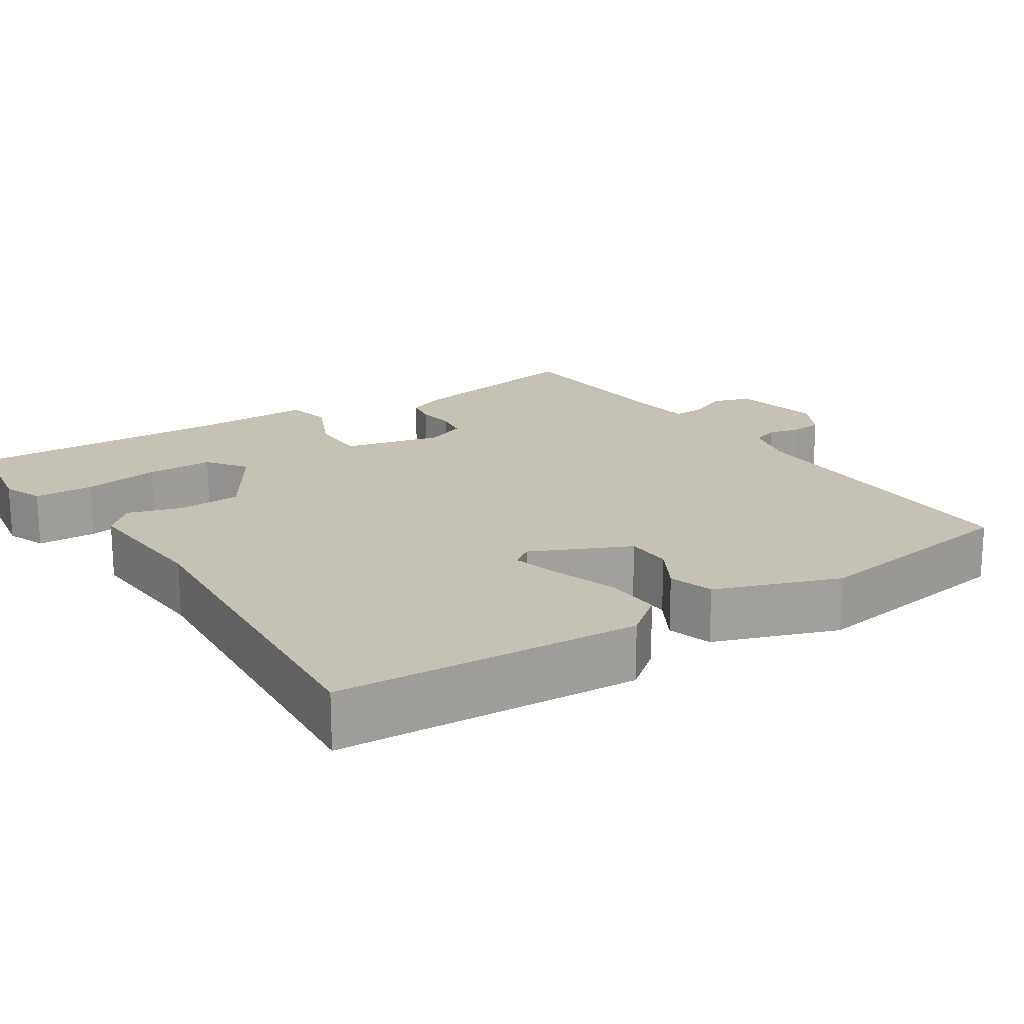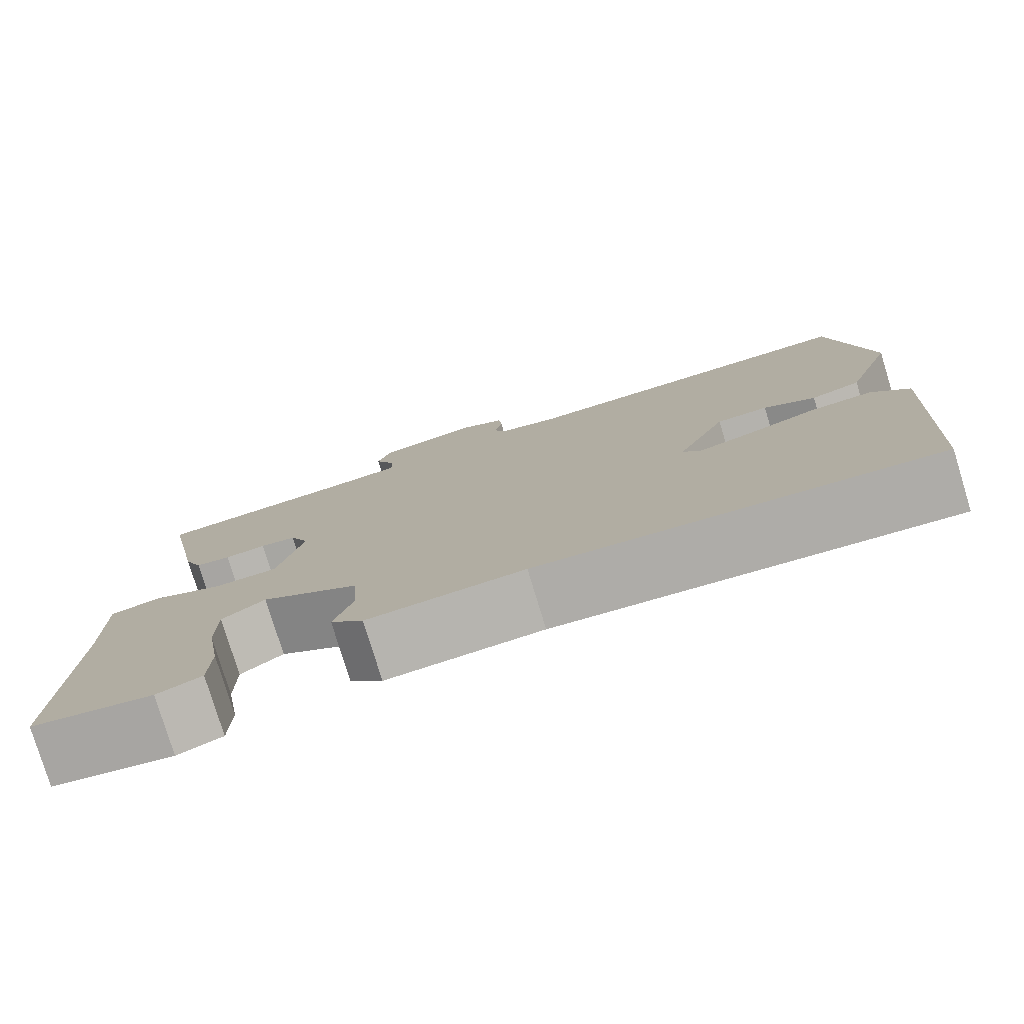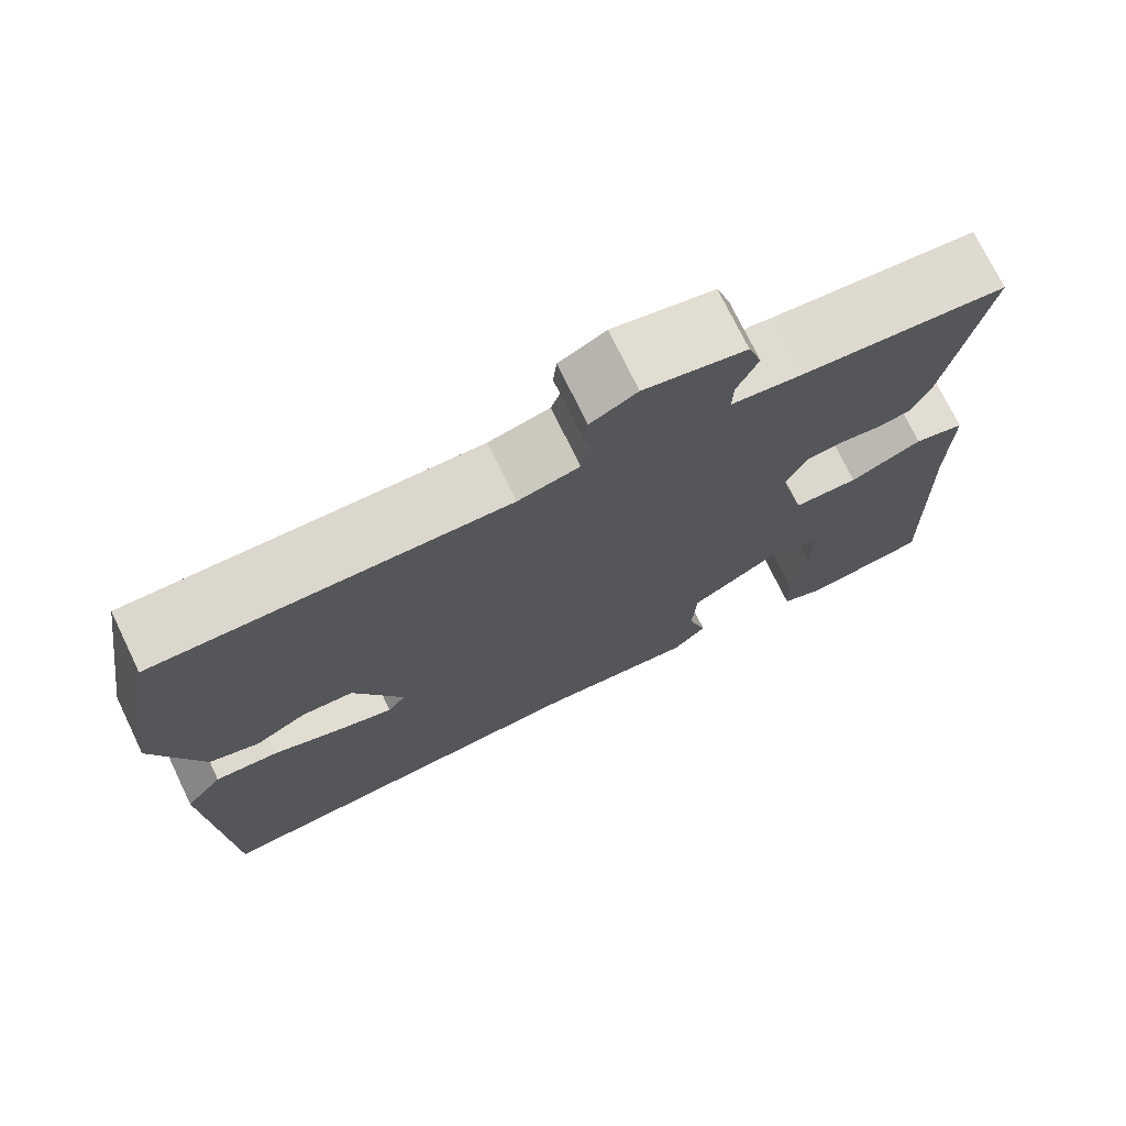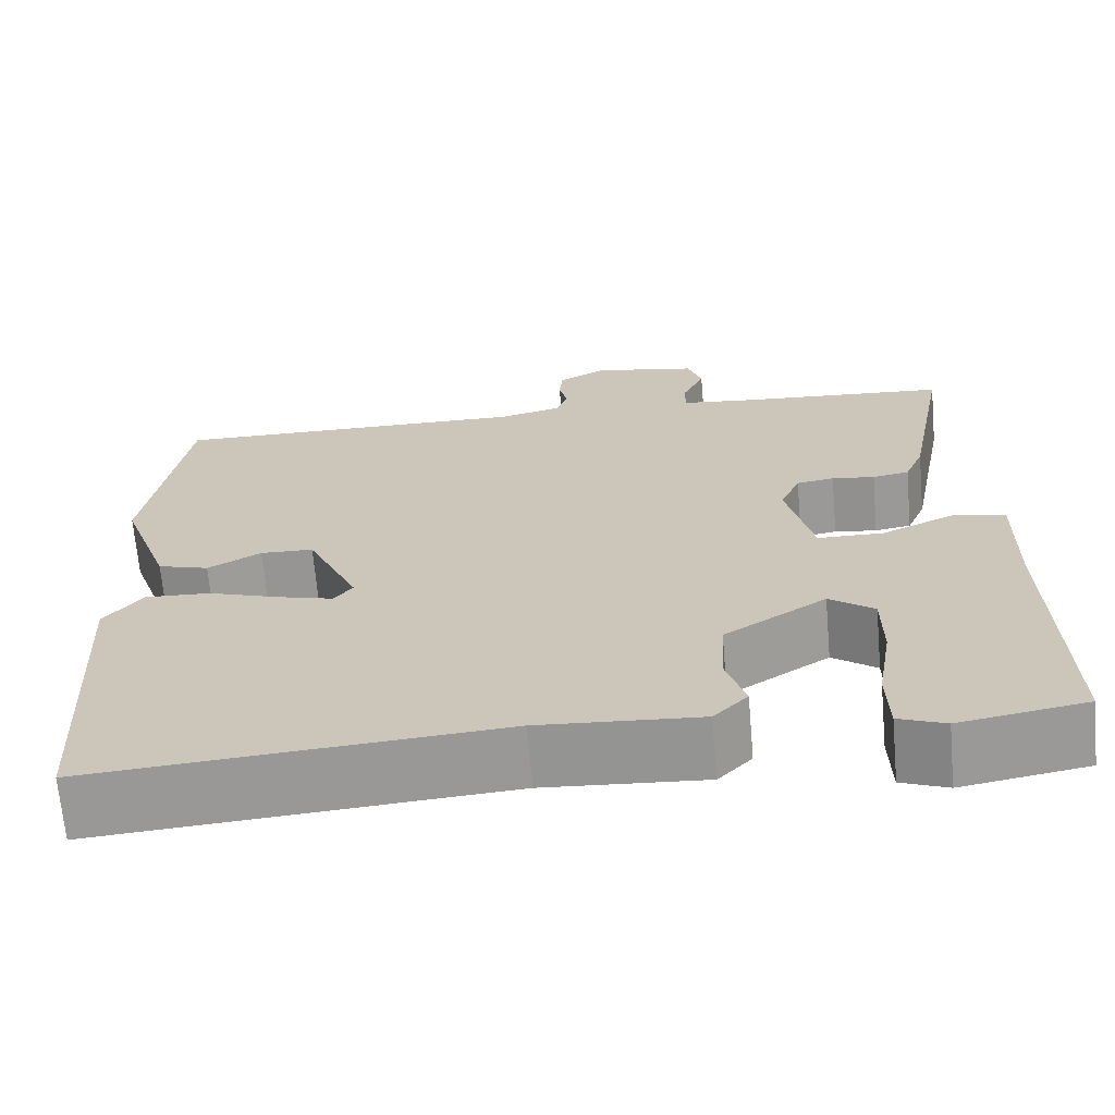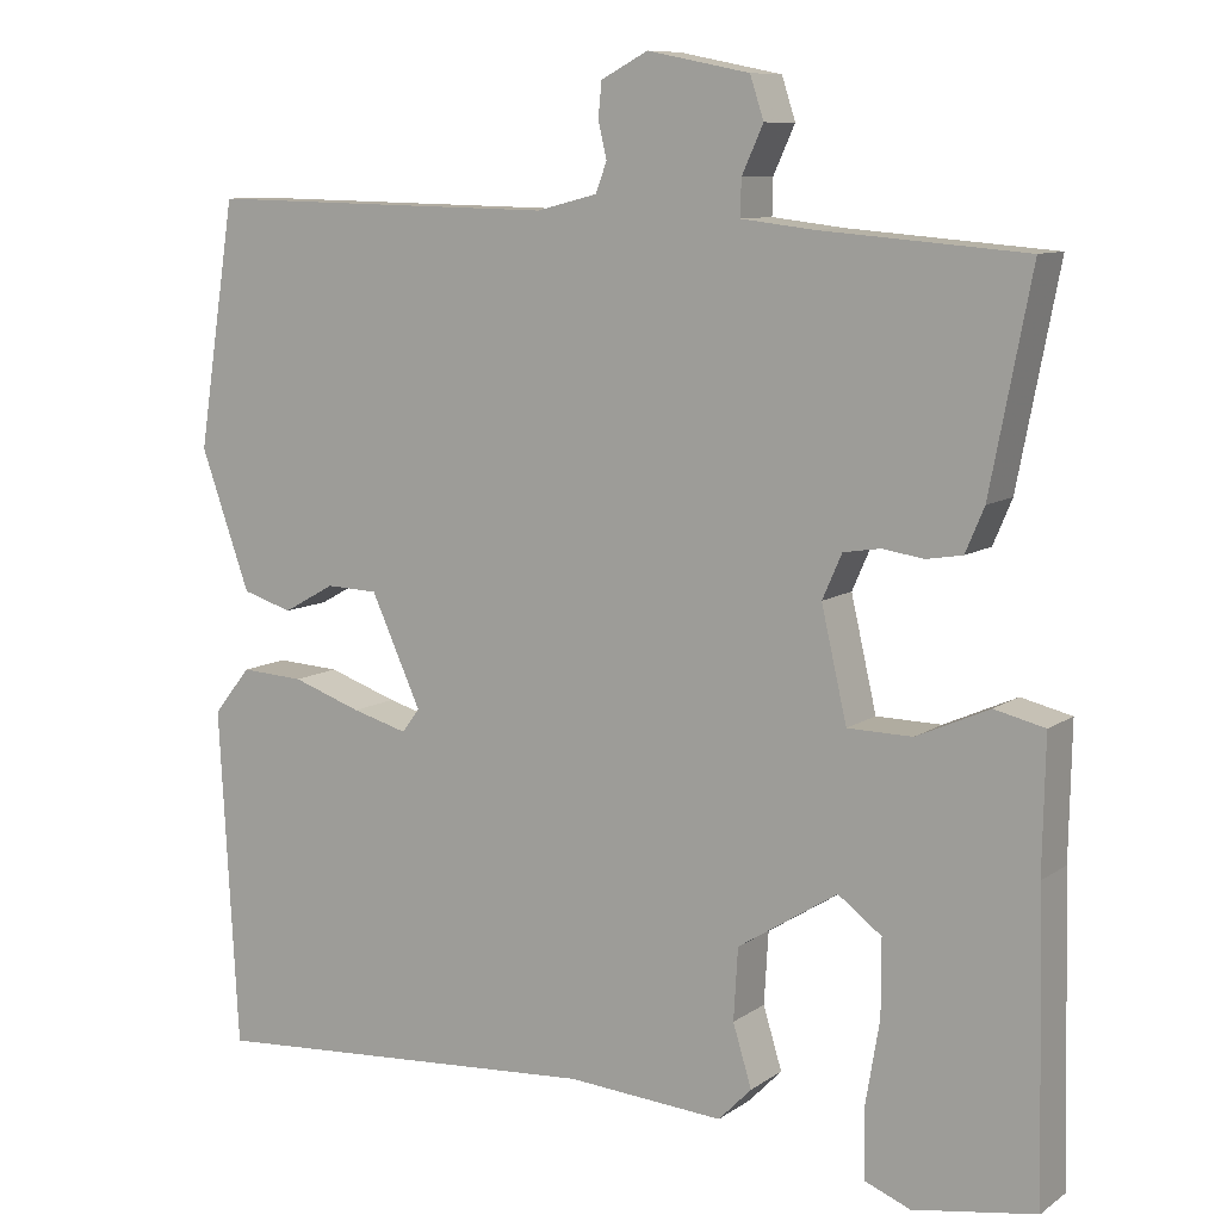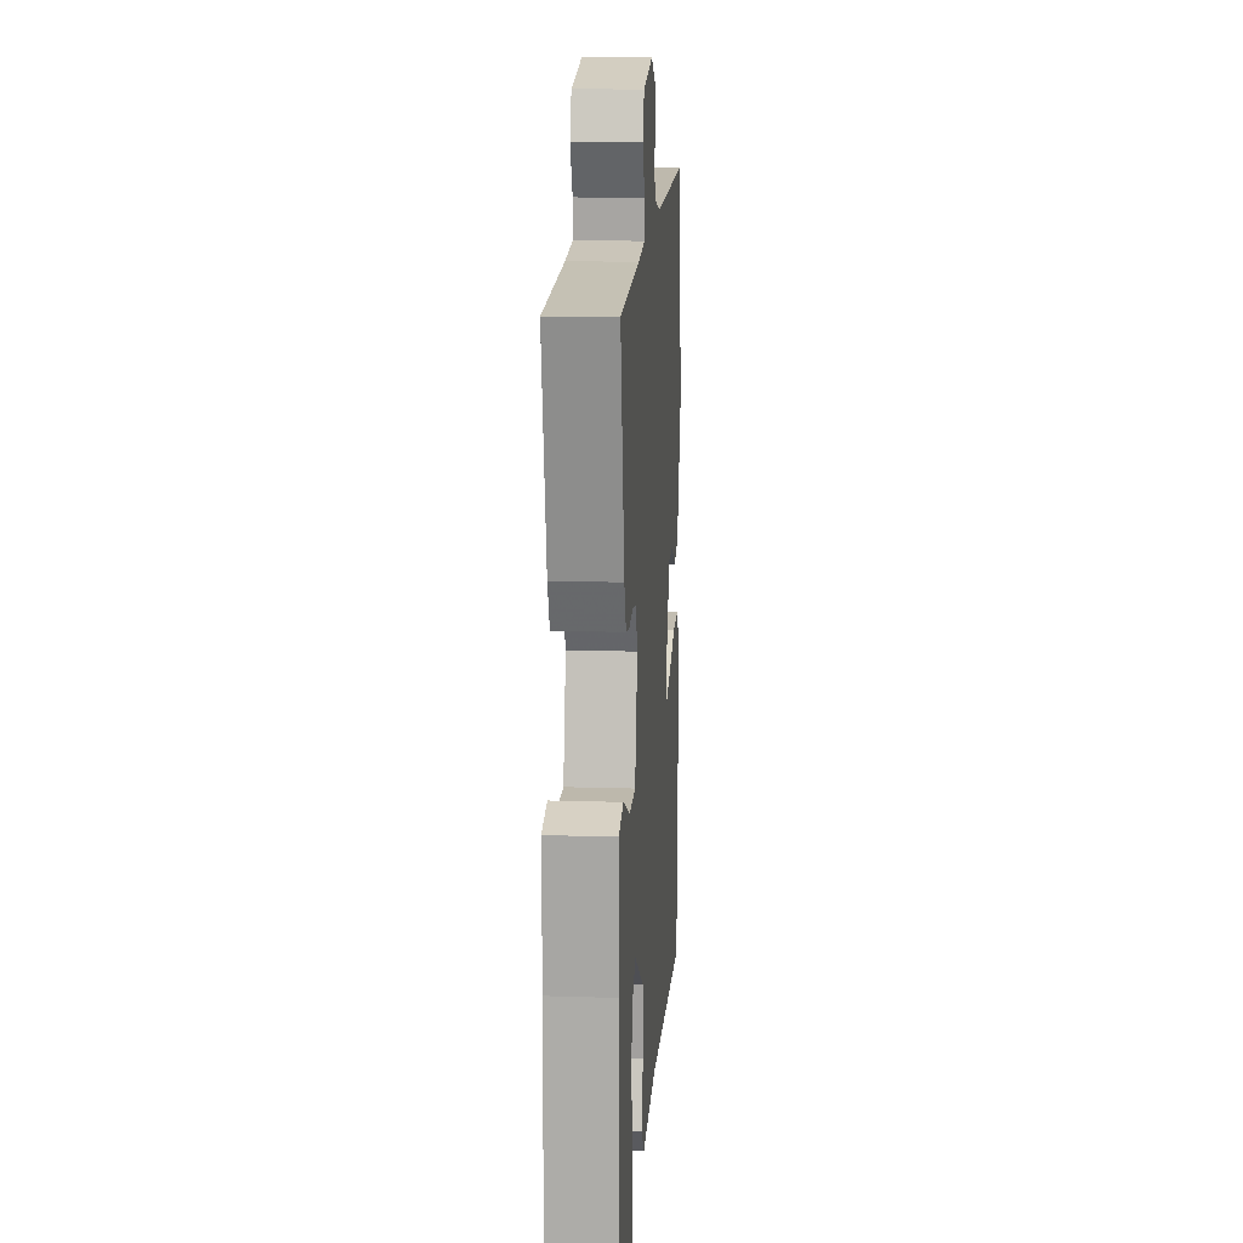
<metadata>
{"format":"obj","ext":"obj","renderer":"f3d","projection":"perspective","resolution":1024,"background":"white","views":[{"elev":18.7,"azim":-123.0,"up":"+Y"},{"elev":-78.8,"azim":-163.0,"up":"+Z"},{"elev":73.6,"azim":-25.8,"up":"+Z"},{"elev":-67.9,"azim":5.0,"up":"+Z"},{"elev":9.5,"azim":30.8,"up":"+Z"},{"elev":14.0,"azim":94.1,"up":"+Z"}]}
</metadata>
<code>
v 0.521 0.07 0.464
v 0.473 0.07 0.217
v 0.451 0.07 0.165
v 0.409 0.07 0.158
v 0.36 0.07 0.165
v 0.317 0.07 0.158
v 0.294 0.07 0.106
v 0.324 0.07 -0.024
v 0.4 0.07 -0.025
v 0.485 0.07 0.013
v 0.544 0.07 -0.001
v 0.541 0.07 -0.156
v 0.55 0.07 -0.504
v 0.406 0.07 -0.528
v 0.353 0.07 -0.507
v 0.351 0.07 -0.428
v 0.368 0.07 -0.327
v 0.368 0.07 -0.239
v 0.317 0.07 -0.201
v 0.2 0.07 -0.275
v 0.195 0.07 -0.359
v 0.217 0.07 -0.431
v 0.178 0.07 -0.471
v -0.007 0.07 -0.458
v -0.475 0.07 -0.492
v -0.497 0.07 -0.093
v -0.453 0.07 -0.038
v -0.378 0.07 -0.042
v -0.296 0.07 -0.07
v -0.231 0.07 -0.088
v -0.21 0.07 -0.06
v -0.269 0.07 0.069
v -0.33 0.07 0.071
v -0.391 0.07 0.037
v -0.45 0.07 0.055
v -0.508 0.07 0.218
v -0.463 0.07 0.506
v -0.048 0.07 0.498
v 0.024 0.07 0.516
v 0.037 0.07 0.551
v 0.027 0.07 0.593
v 0.031 0.07 0.634
v 0.086 0.07 0.663
v 0.206 0.07 0.639
v 0.222 0.07 0.59
v 0.197 0.07 0.535
v 0.196 0.07 0.493
v 0.281 0.07 0.483
v 0.521 0 0.464
v 0.473 0 0.217
v 0.451 0 0.165
v 0.409 0 0.158
v 0.36 0 0.165
v 0.317 0 0.158
v 0.294 0 0.106
v 0.324 0 -0.024
v 0.4 0 -0.025
v 0.485 0 0.013
v 0.544 0 -0.001
v 0.541 0 -0.156
v 0.55 0 -0.504
v 0.406 0 -0.528
v 0.353 0 -0.507
v 0.351 0 -0.428
v 0.368 0 -0.327
v 0.368 0 -0.239
v 0.317 0 -0.201
v 0.2 0 -0.275
v 0.195 0 -0.359
v 0.217 0 -0.431
v 0.178 0 -0.471
v -0.007 0 -0.458
v -0.475 0 -0.492
v -0.497 0 -0.093
v -0.453 0 -0.038
v -0.378 0 -0.042
v -0.296 0 -0.07
v -0.231 0 -0.088
v -0.21 0 -0.06
v -0.269 0 0.069
v -0.33 0 0.071
v -0.391 0 0.037
v -0.45 0 0.055
v -0.508 0 0.218
v -0.463 0 0.506
v -0.048 0 0.498
v 0.024 0 0.516
v 0.037 0 0.551
v 0.027 0 0.593
v 0.031 0 0.634
v 0.086 0 0.663
v 0.206 0 0.639
v 0.222 0 0.59
v 0.197 0 0.535
v 0.196 0 0.493
v 0.281 0 0.483
f 43 44 45 46
f 43 46 47
f 40 41 42 43
f 39 40 43 47
f 38 39 47
f 37 38 47 48
f 33 34 35 36
f 32 33 36 37
f 31 32 37 48
f 26 27 28 29
f 24 25 26 29
f 24 29 30
f 21 22 23 24
f 20 21 24 30
f 19 20 30 31
f 14 15 16 17
f 12 13 14 17
f 12 17 18
f 9 10 11 12
f 8 9 12 18
f 7 8 18 19
f 2 3 4 5
f 2 5 6
f 1 2 6
f 48 1 6
f 31 48 6 7
f 7 19 31
f 94 93 92 91
f 95 94 91
f 91 90 89 88
f 95 91 88 87
f 95 87 86
f 96 95 86 85
f 84 83 82 81
f 85 84 81 80
f 96 85 80 79
f 77 76 75 74
f 77 74 73 72
f 78 77 72
f 72 71 70 69
f 78 72 69 68
f 79 78 68 67
f 65 64 63 62
f 65 62 61 60
f 66 65 60
f 60 59 58 57
f 66 60 57 56
f 67 66 56 55
f 53 52 51 50
f 54 53 50
f 54 50 49
f 54 49 96
f 55 54 96 79
f 79 67 55
f 1 49 50 2
f 2 50 51 3
f 3 51 52 4
f 4 52 53 5
f 5 53 54 6
f 6 54 55 7
f 7 55 56 8
f 8 56 57 9
f 9 57 58 10
f 10 58 59 11
f 11 59 60 12
f 12 60 61 13
f 13 61 62 14
f 14 62 63 15
f 15 63 64 16
f 16 64 65 17
f 17 65 66 18
f 18 66 67 19
f 19 67 68 20
f 20 68 69 21
f 21 69 70 22
f 22 70 71 23
f 23 71 72 24
f 24 72 73 25
f 25 73 74 26
f 26 74 75 27
f 27 75 76 28
f 28 76 77 29
f 29 77 78 30
f 30 78 79 31
f 31 79 80 32
f 32 80 81 33
f 33 81 82 34
f 34 82 83 35
f 35 83 84 36
f 36 84 85 37
f 37 85 86 38
f 38 86 87 39
f 39 87 88 40
f 40 88 89 41
f 41 89 90 42
f 42 90 91 43
f 43 91 92 44
f 44 92 93 45
f 45 93 94 46
f 46 94 95 47
f 47 95 96 48
f 48 96 49 1

</code>
